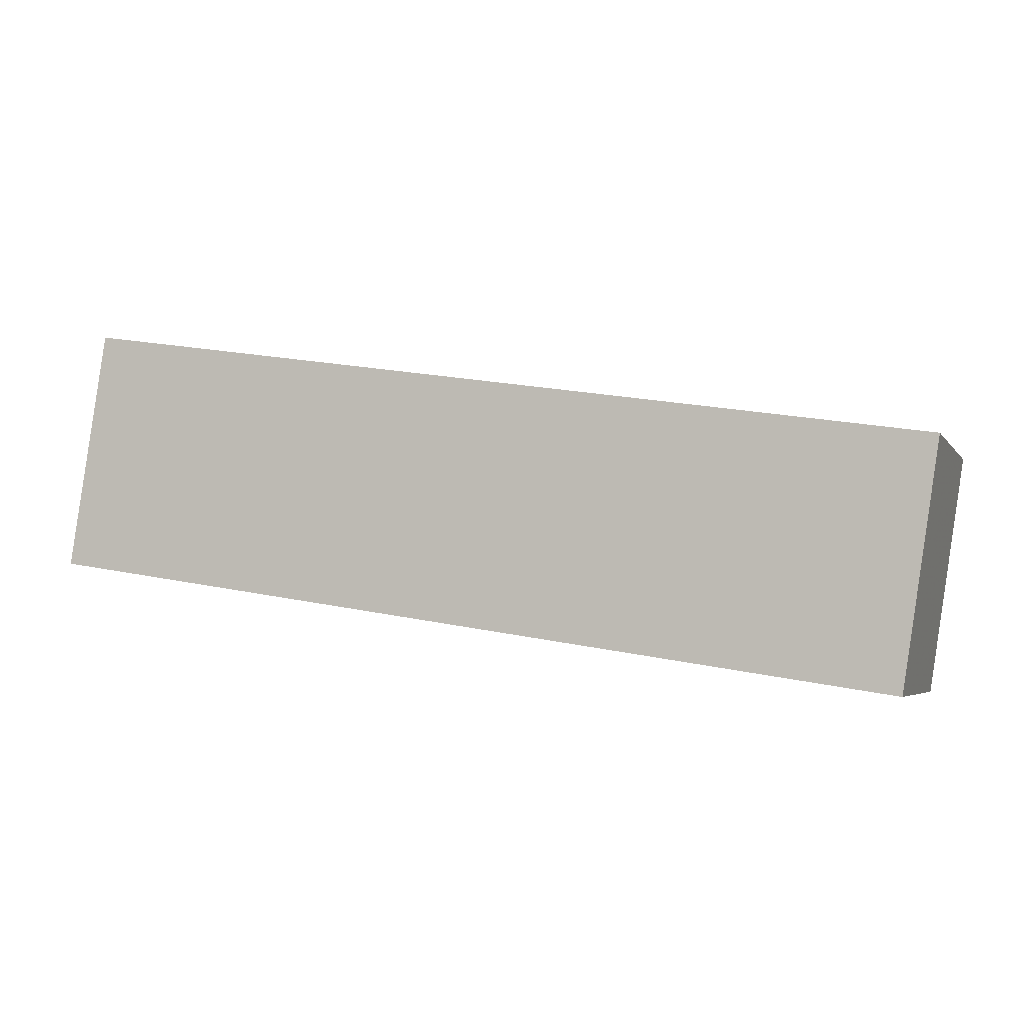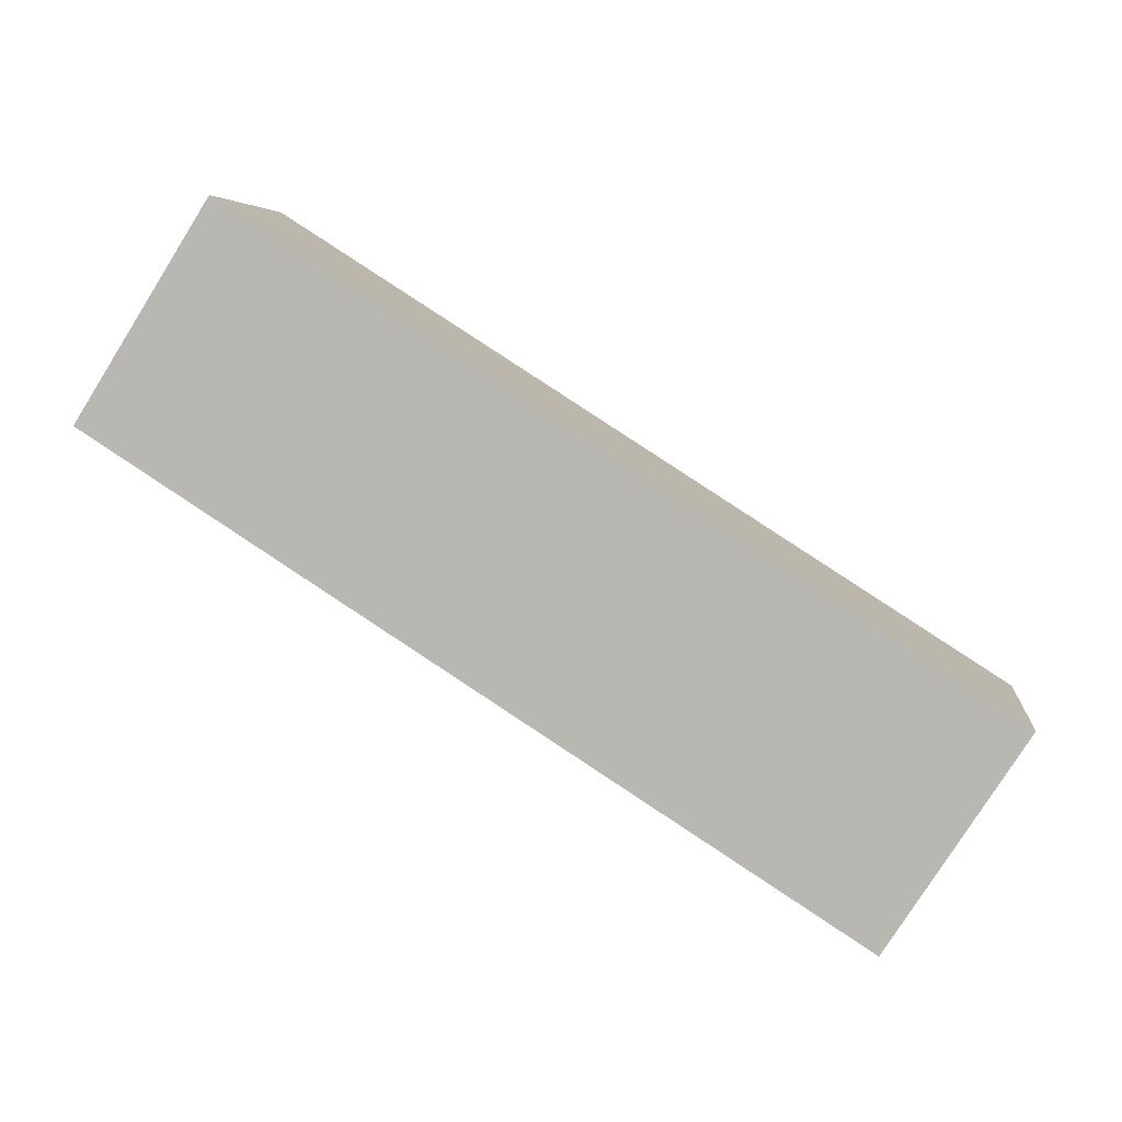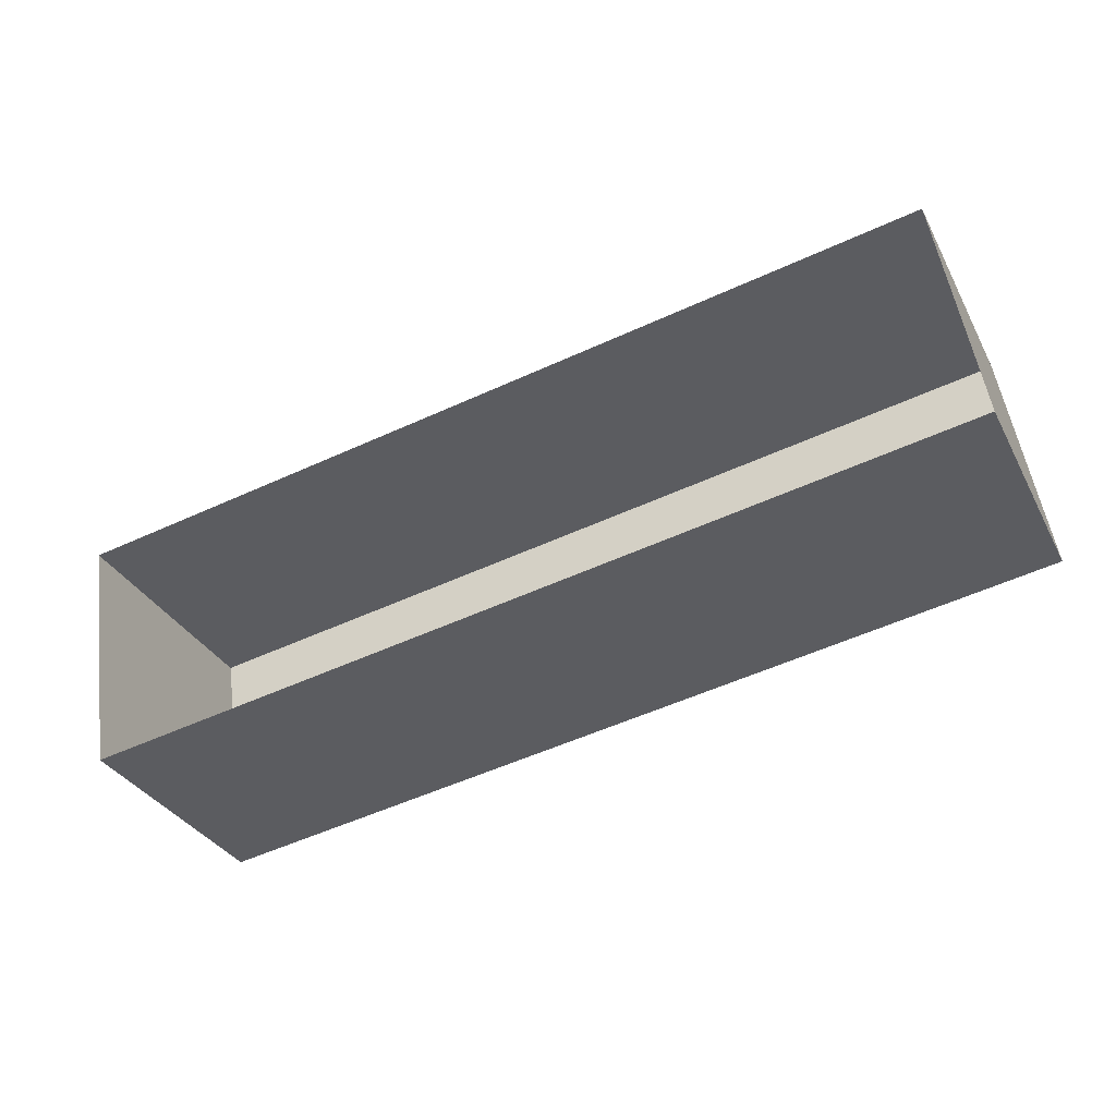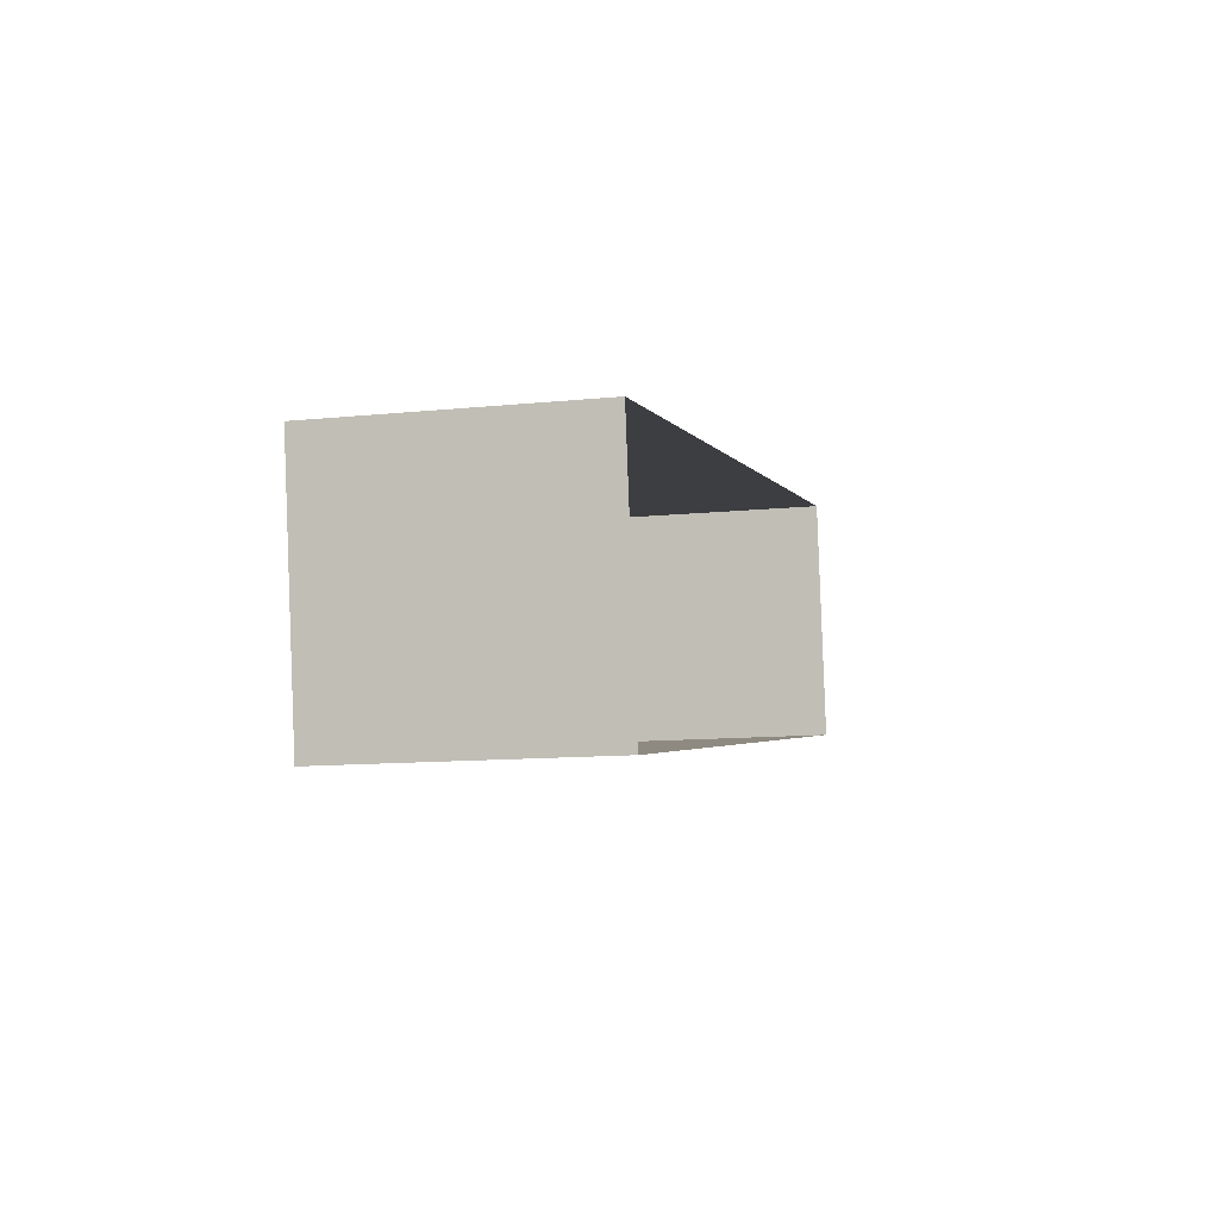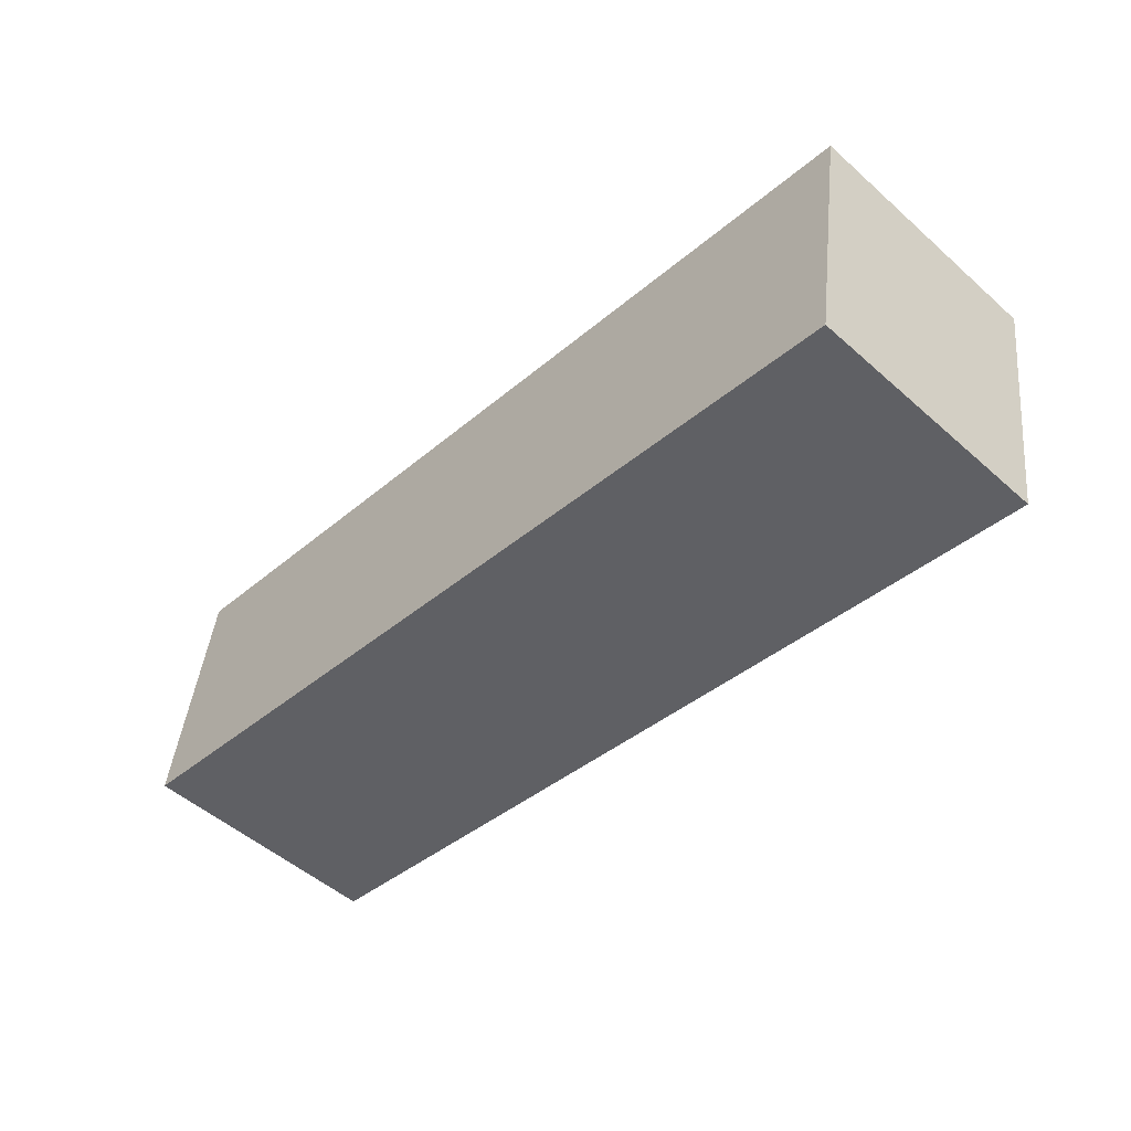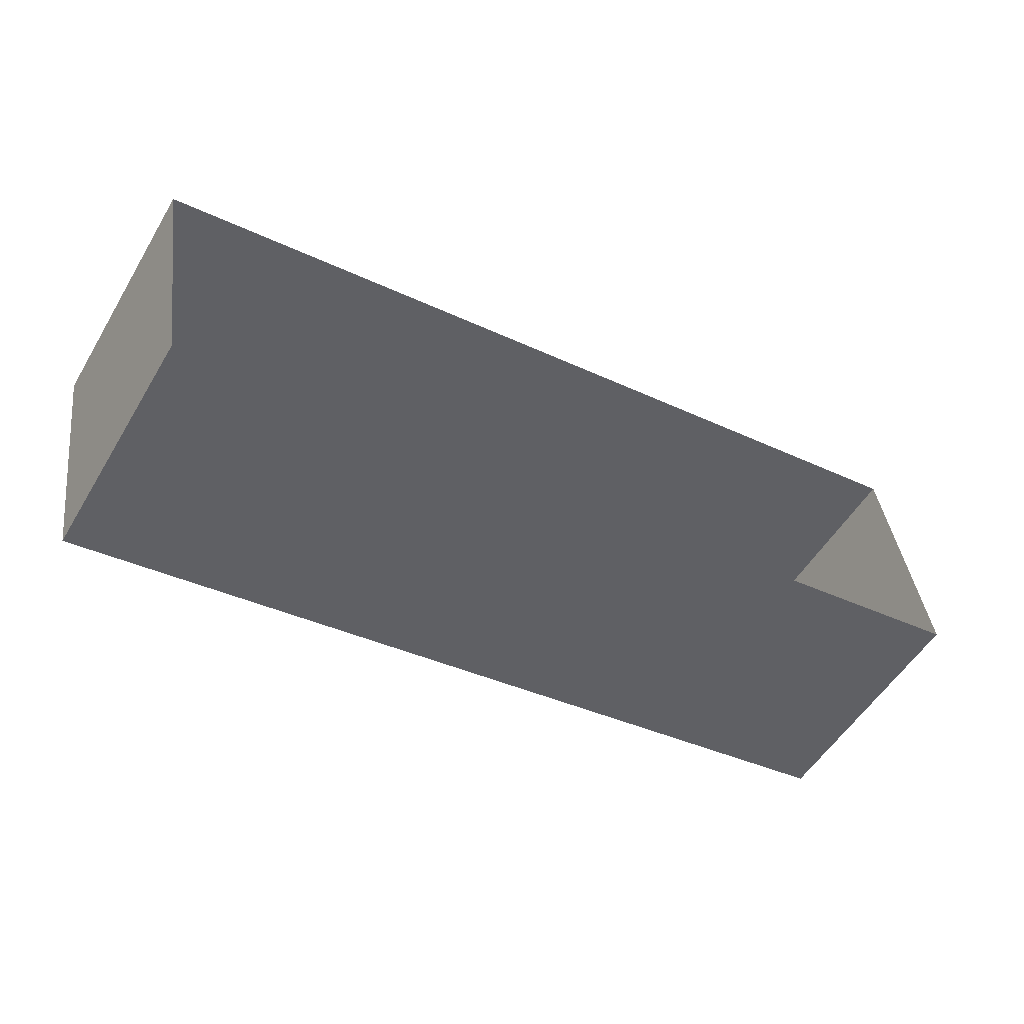
<metadata>
{"format":"obj","ext":"obj","renderer":"f3d","projection":"perspective","resolution":1024,"background":"white","views":[{"elev":-4.3,"azim":18.4,"up":"+Y"},{"elev":-79.2,"azim":-32.2,"up":"+Y"},{"elev":-33.4,"azim":-155.5,"up":"+Y"},{"elev":-11.4,"azim":104.0,"up":"+Y"},{"elev":-51.3,"azim":46.2,"up":"+Y"},{"elev":-53.7,"azim":149.5,"up":"+Y"}]}
</metadata>
<code>
v 1.248e+04 -1.556e+04 22.09
v 1.247e+04 -1.556e+04 22.09
v 1.248e+04 -1.556e+04 22.09
v 1.247e+04 -1.556e+04 22.09
v 1.247e+04 -1.556e+04 24.51
v 1.248e+04 -1.556e+04 24.51
v 1.248e+04 -1.556e+04 24.51
v 1.247e+04 -1.556e+04 24.51
f 1 2 3
f 1 4 2
f 5 6 7
f 5 8 6
f 7 1 3
f 7 6 1
f 8 4 1
f 6 8 1
f 5 2 4
f 8 5 4
f 5 3 2
f 5 7 3

</code>
